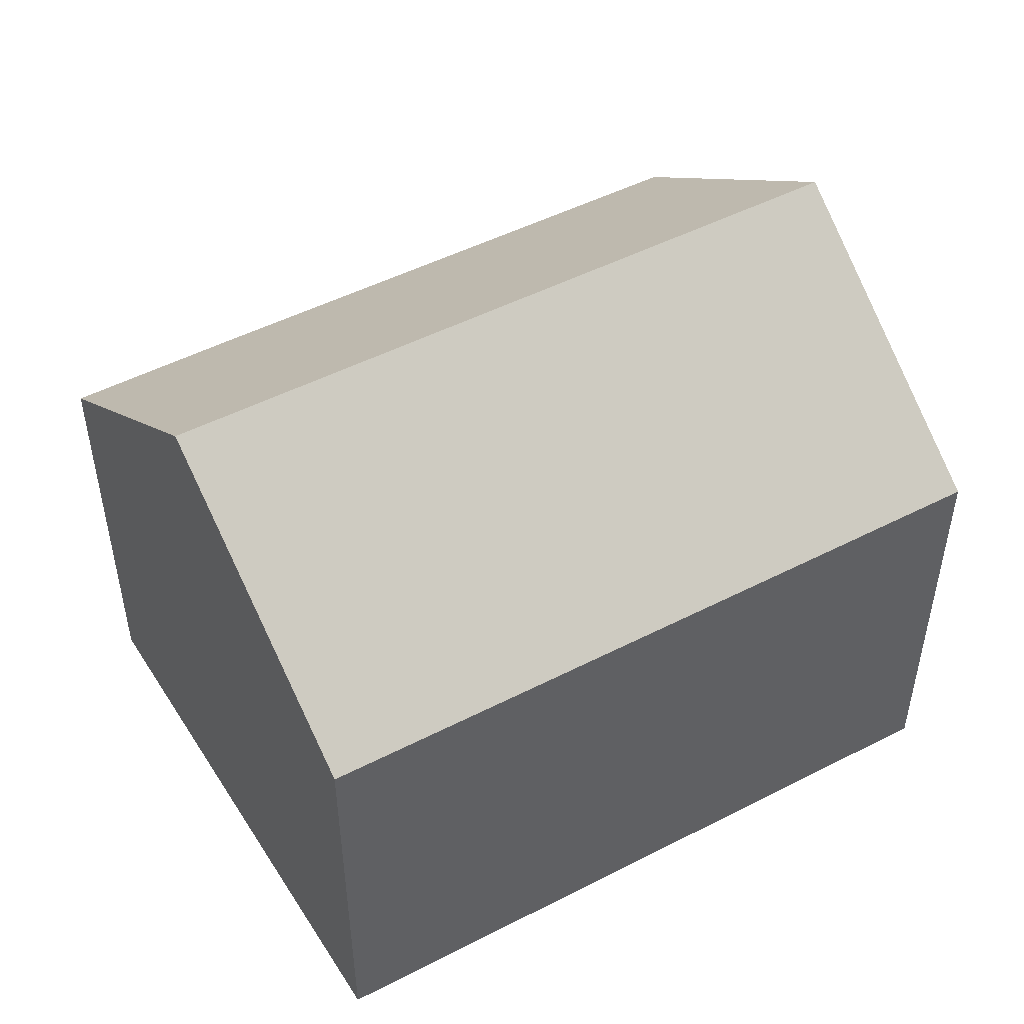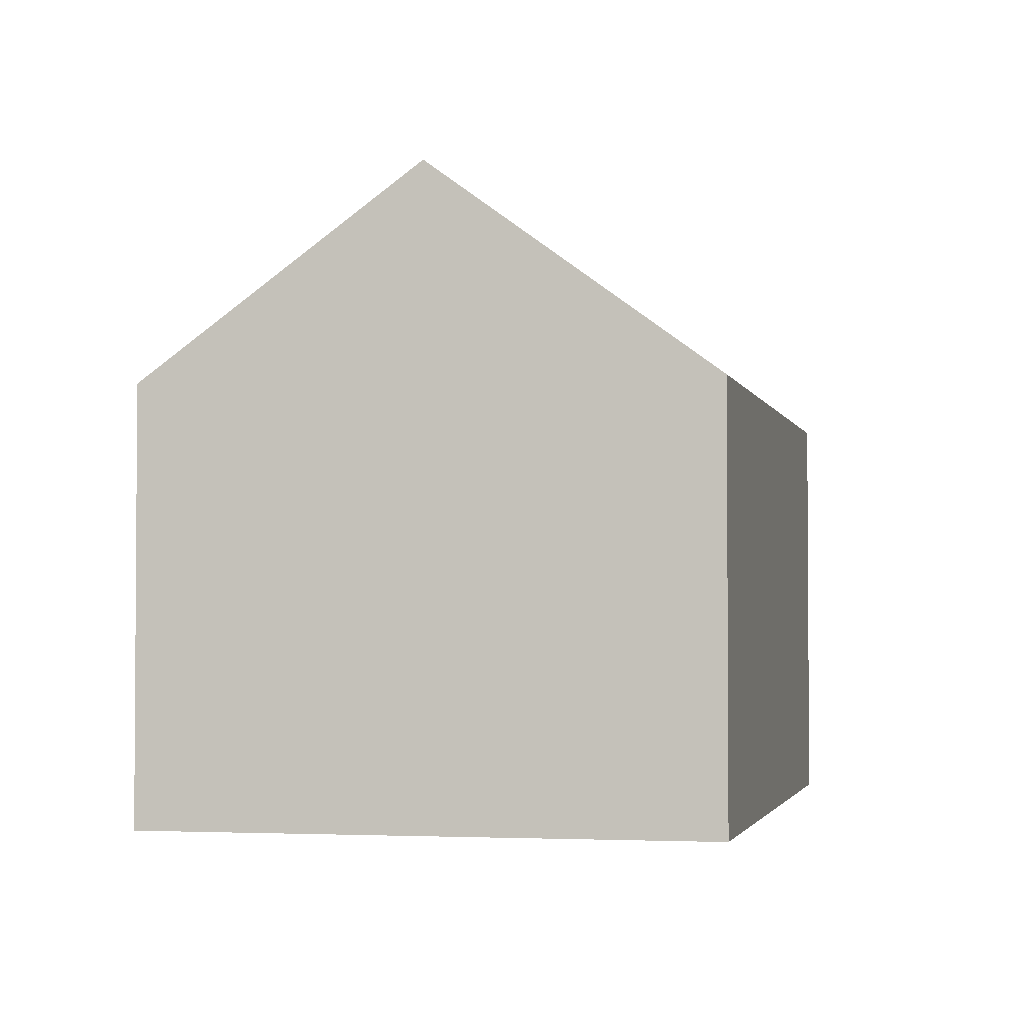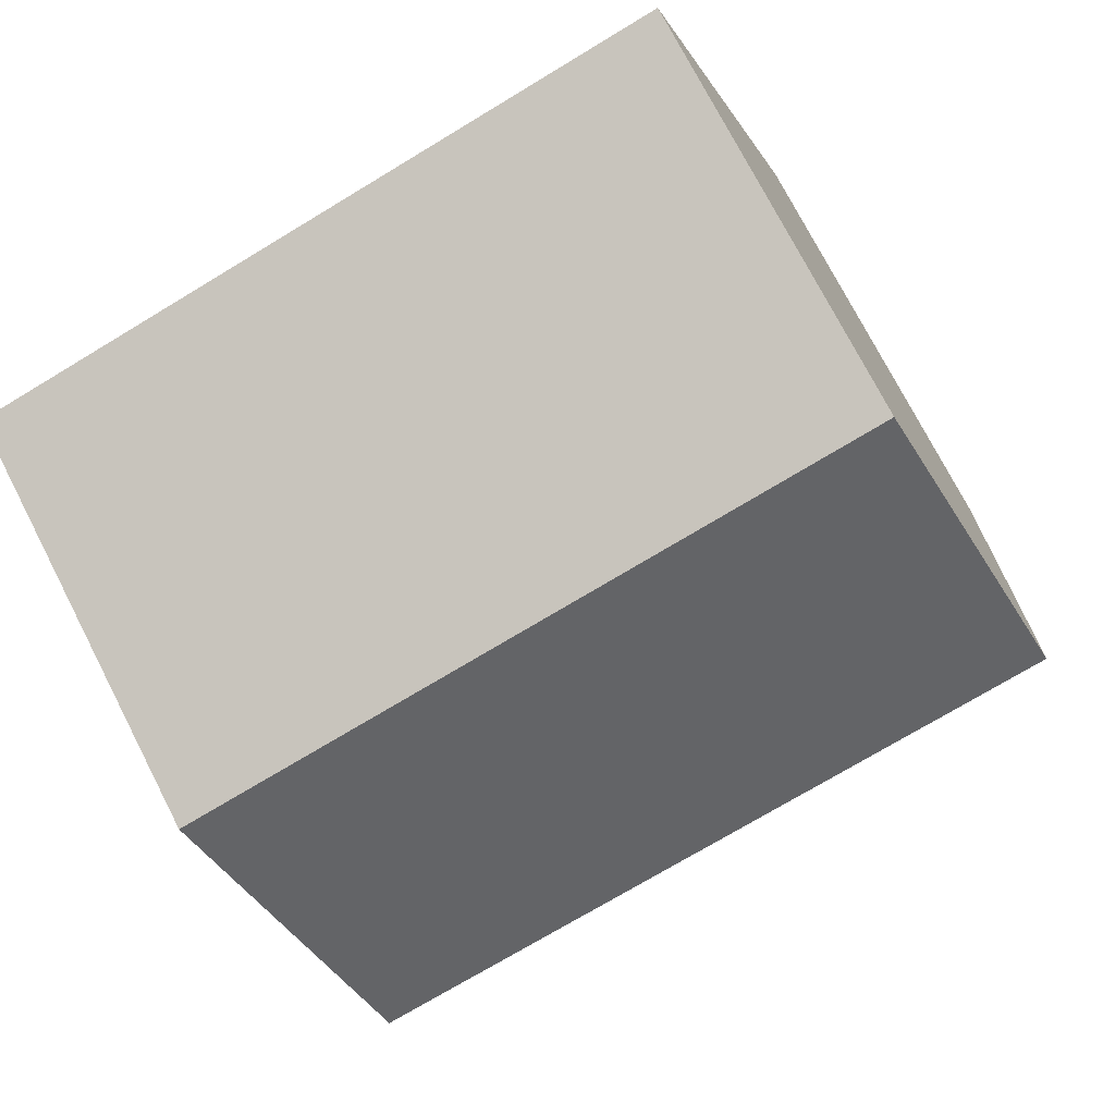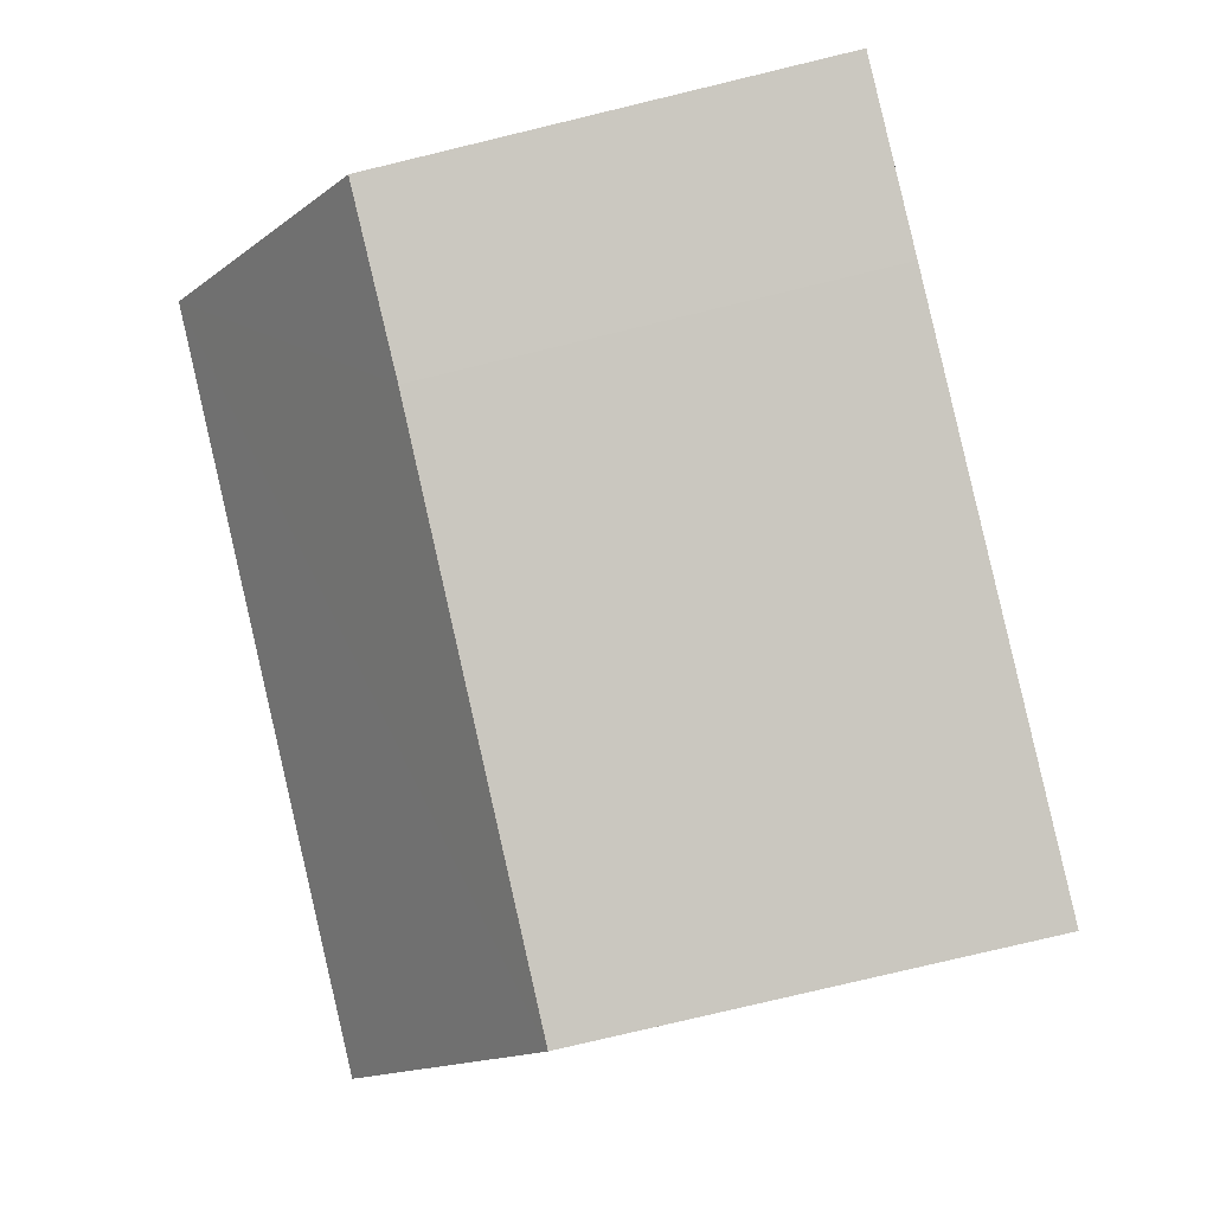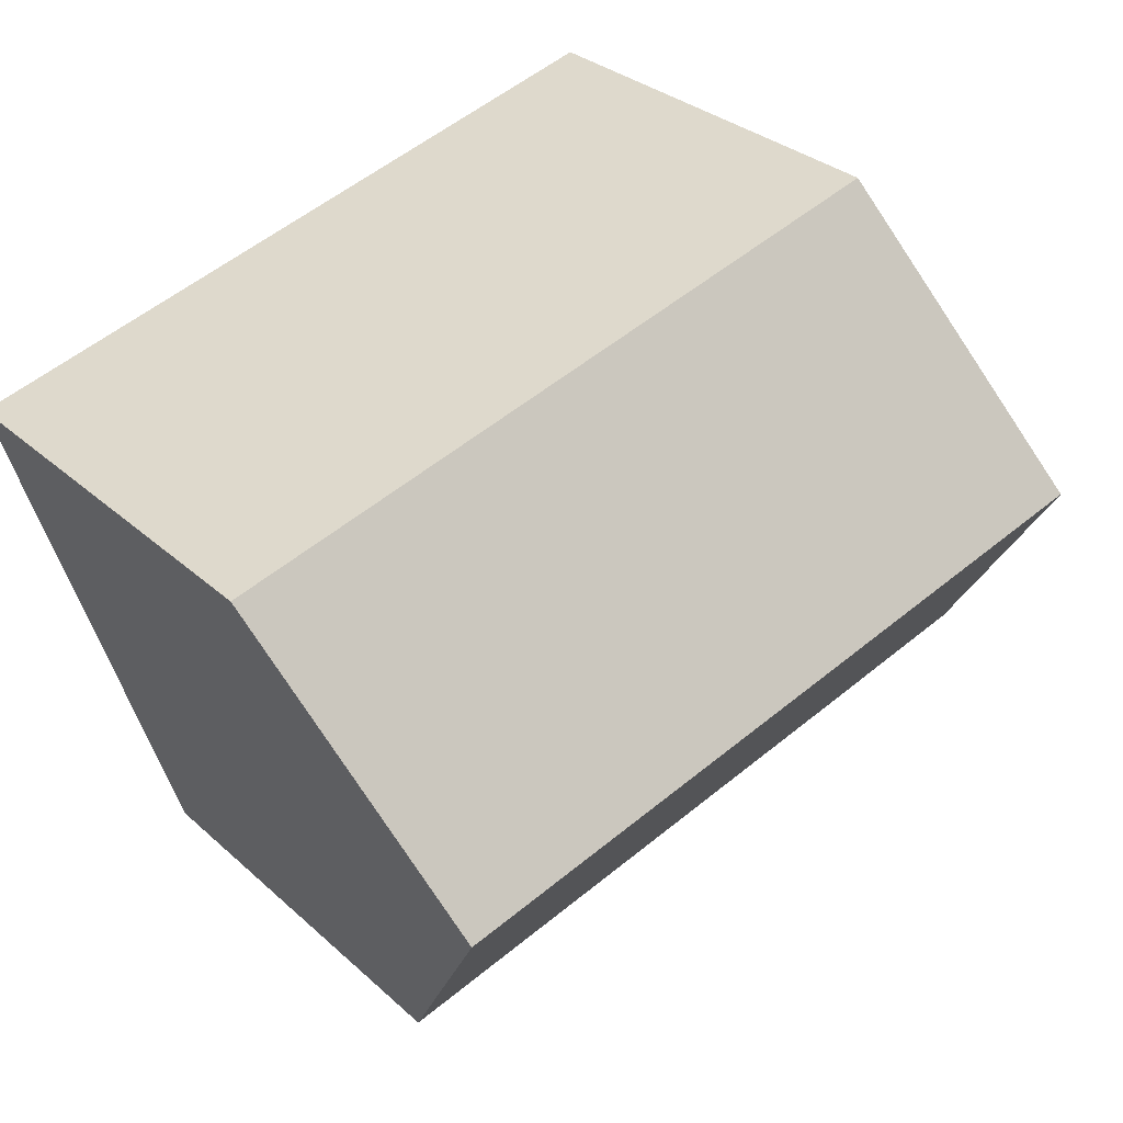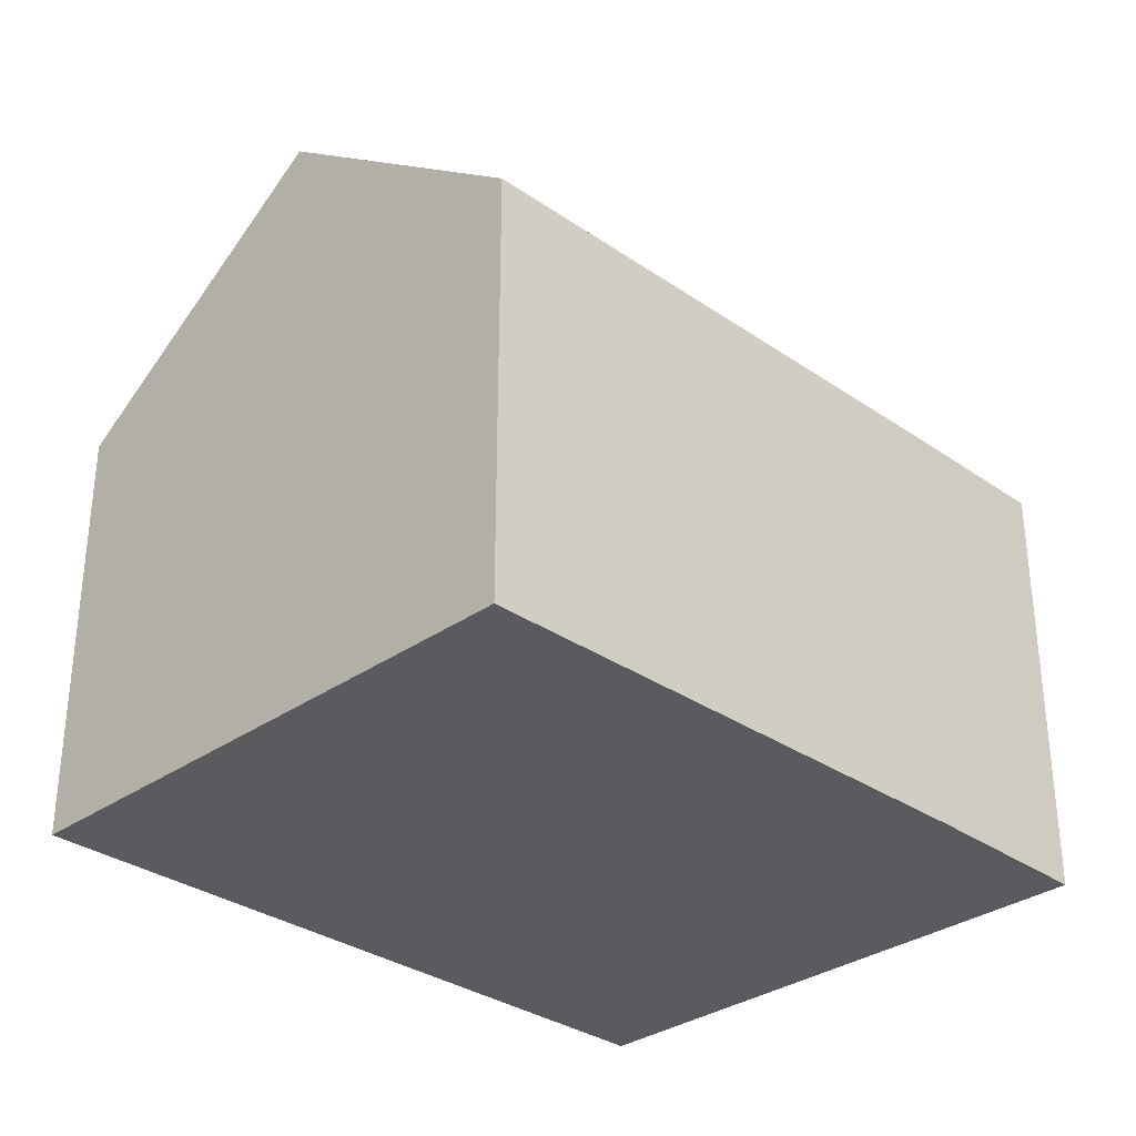
<metadata>
{"format":"obj","ext":"obj","renderer":"f3d","projection":"perspective","resolution":1024,"background":"white","views":[{"elev":49.8,"azim":-14.1,"up":"+Y"},{"elev":-2.5,"azim":-61.5,"up":"+Y"},{"elev":75.0,"azim":152.7,"up":"+Z"},{"elev":-78.0,"azim":-76.5,"up":"+Z"},{"elev":31.1,"azim":141.6,"up":"+Z"},{"elev":-32.5,"azim":151.5,"up":"+Y"}]}
</metadata>
<code>
v  11.94 9.726 1.217
v  2.586 6.525 8.311
v  13.23 6.535 5.382
v  1.286 9.726 4.132
v  10.65 6.56 -2.915
v  2.595 6.529 -0.755
v  0 6.56 4.017e-16
v  10.65 1.785e-16 -2.915
v  2.595 4.623e-17 -0.755
v  0 0 0
v  2.586 -5.089e-16 8.311
v  1.286 -2.53e-16 4.132
v  13.23 -3.296e-16 5.382
v  11.94 -7.452e-17 1.217
g defaultobject
f 1 2 3
f 2 1 4
f 5 4 1
f 4 5 6
f 4 6 7
f 8 6 5
f 6 8 9
f 6 10 7
f 10 6 9
f 7 2 4
f 2 7 10
f 2 10 11
f 11 10 12
f 2 13 3
f 13 2 11
f 3 5 1
f 5 3 8
f 8 3 14
f 14 3 13
f 9 12 10
f 12 9 11
f 11 9 8
f 11 8 13
f 13 8 14

</code>
